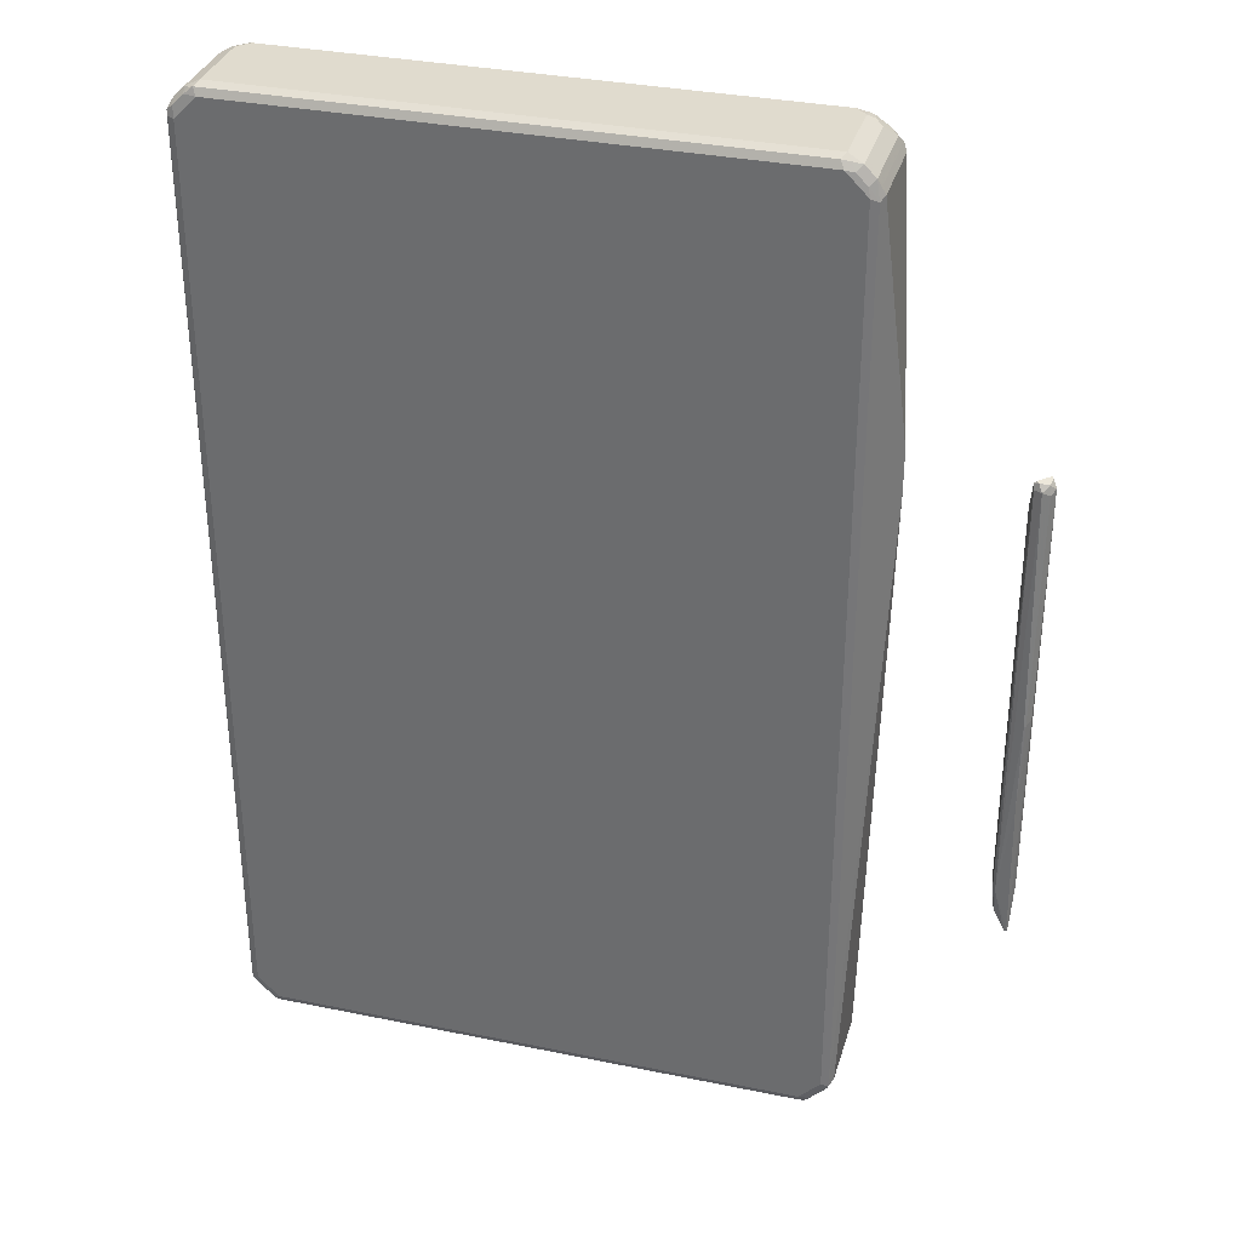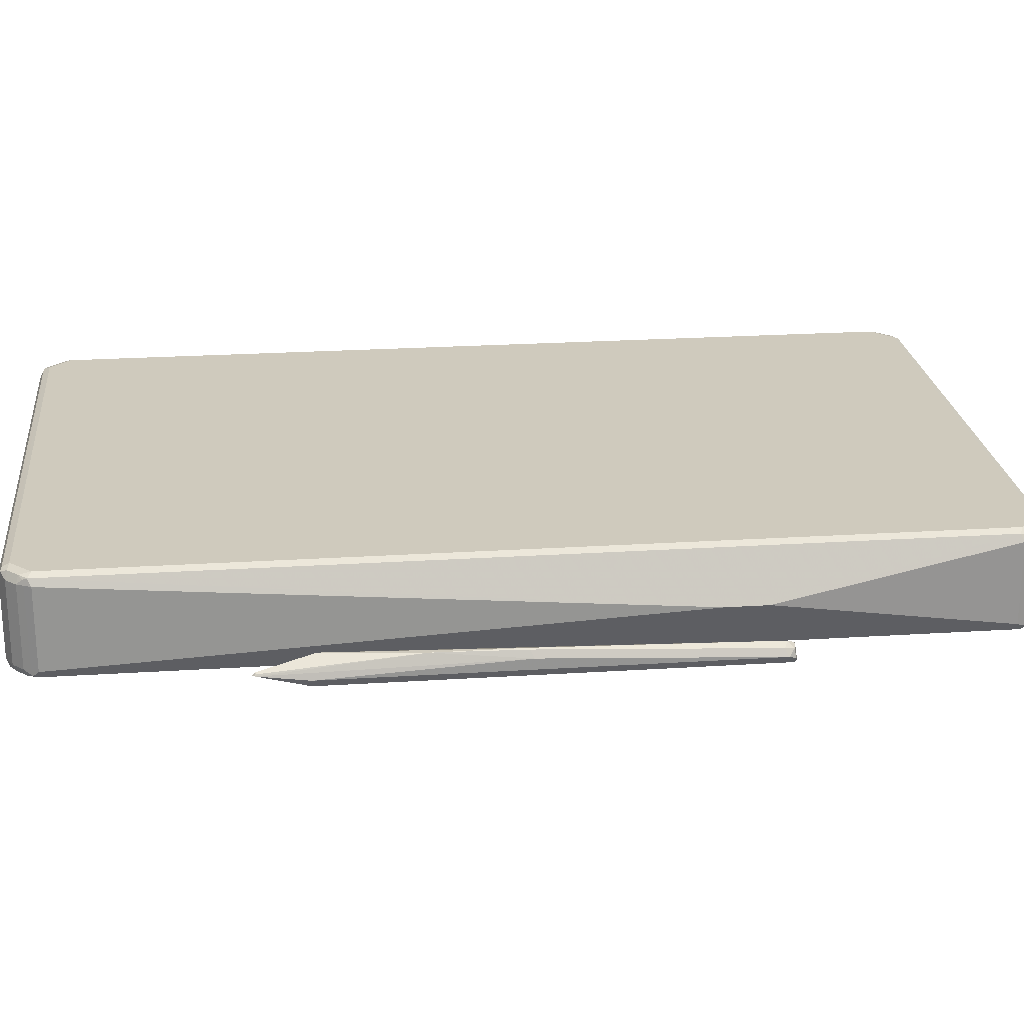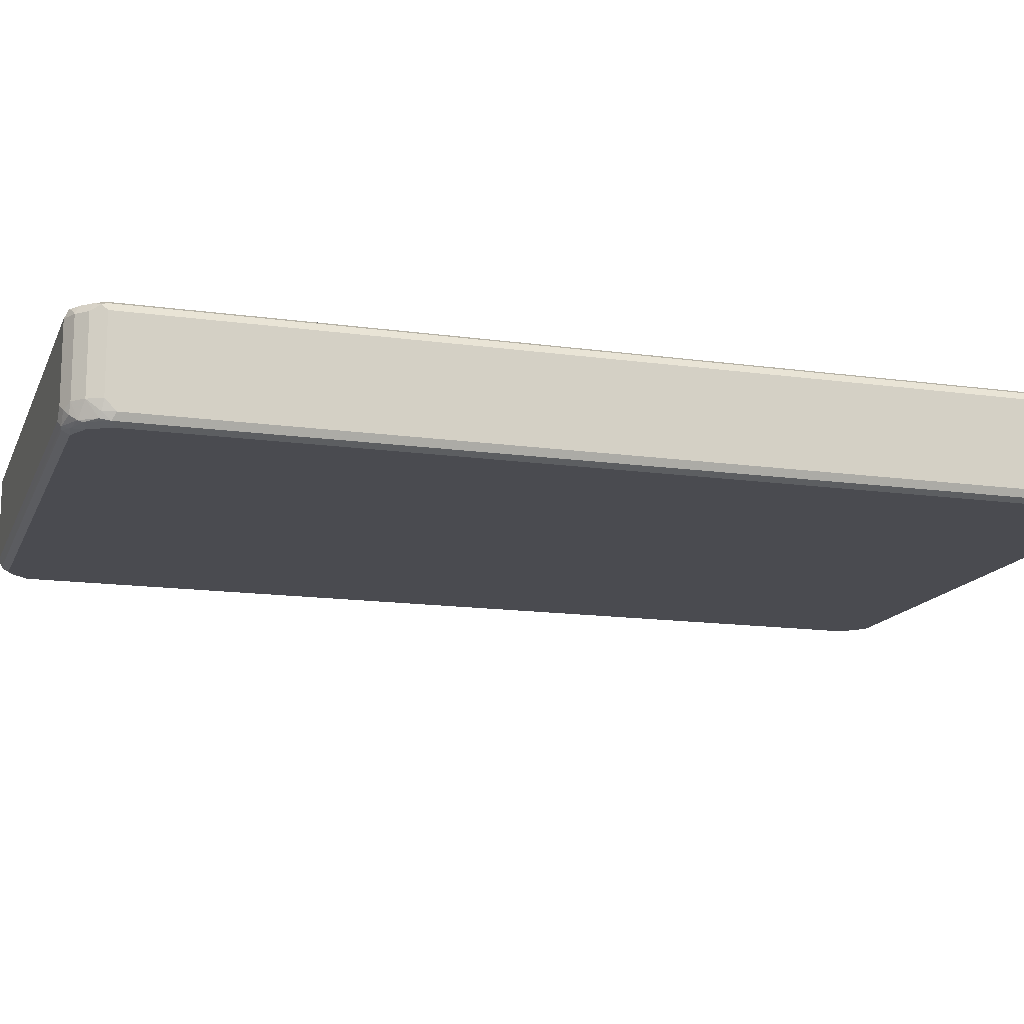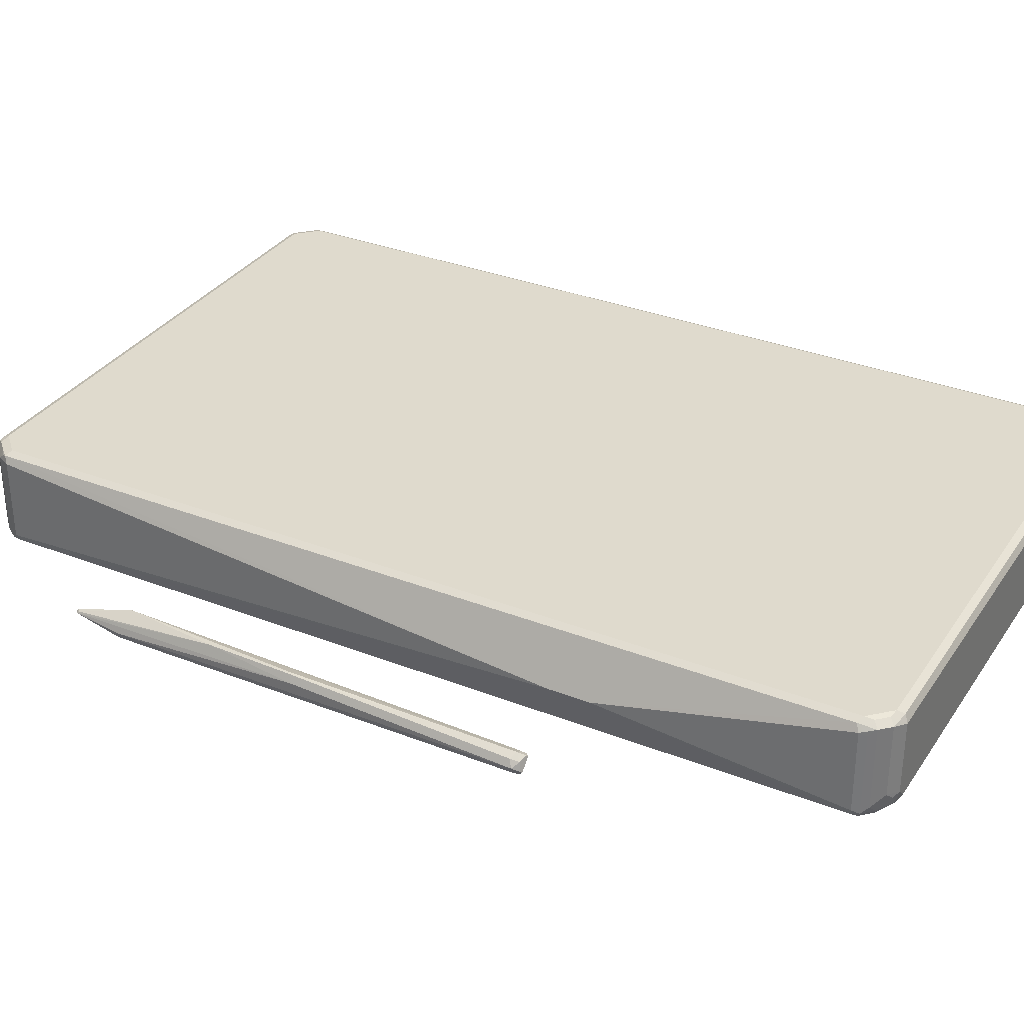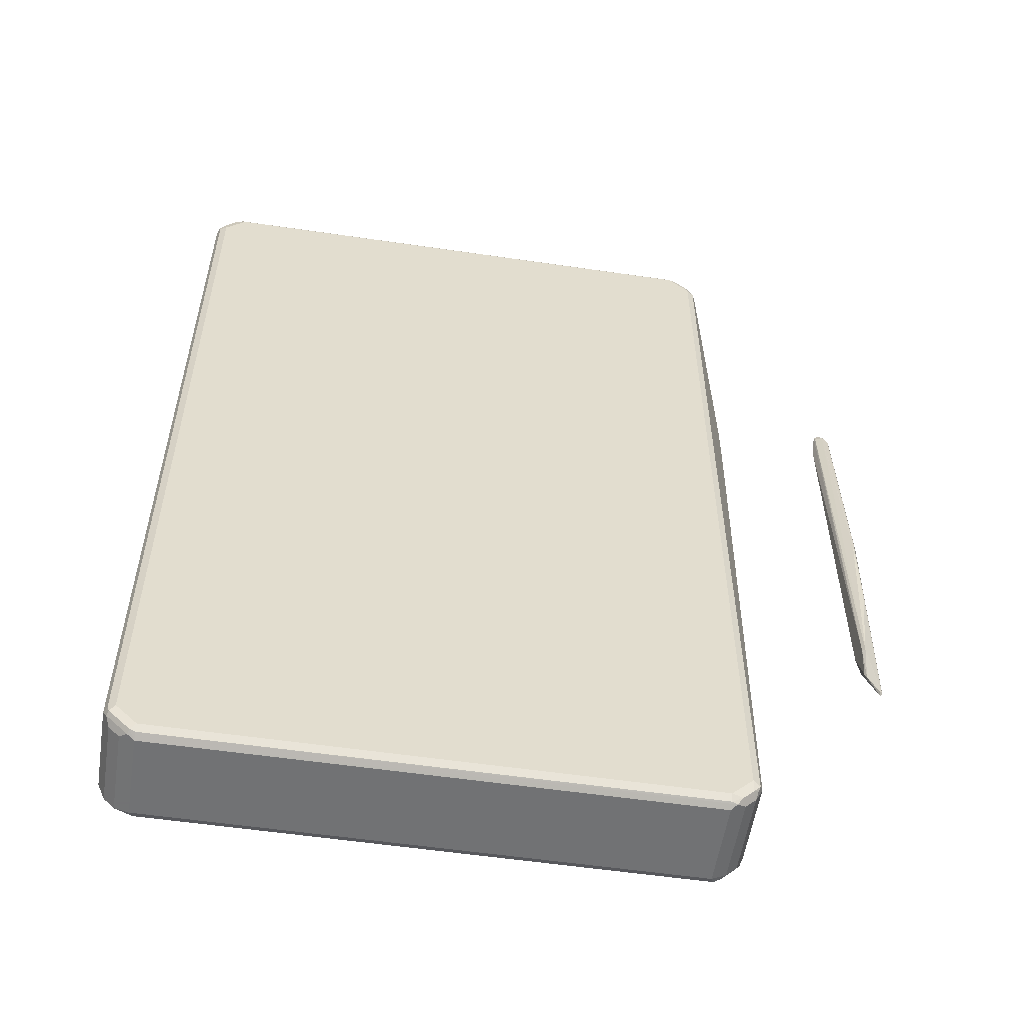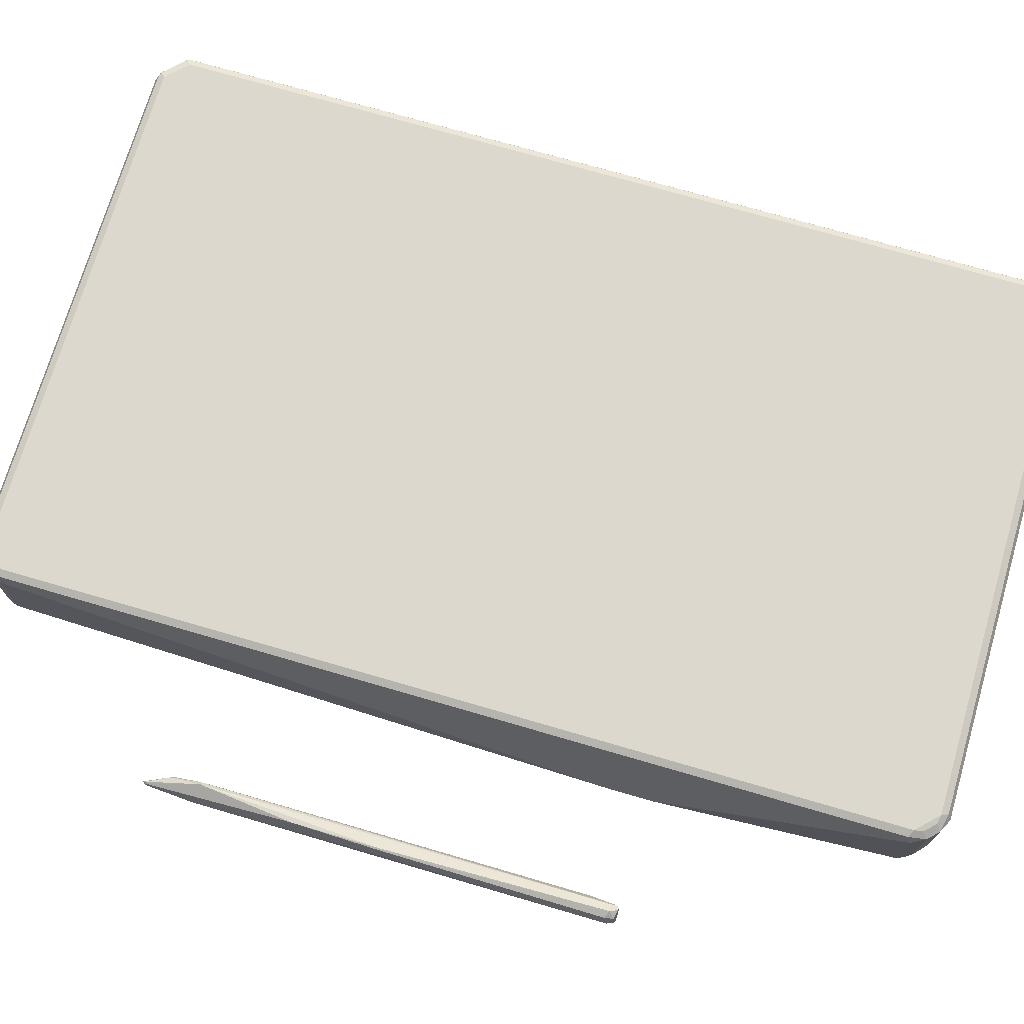
<metadata>
{"format":"obj","ext":"obj","renderer":"f3d","projection":"perspective","resolution":1024,"background":"white","views":[{"elev":33.5,"azim":15.7,"up":"+Y"},{"elev":23.0,"azim":83.7,"up":"+Z"},{"elev":-14.5,"azim":-107.1,"up":"+Z"},{"elev":32.6,"azim":118.6,"up":"+Z"},{"elev":-55.5,"azim":-8.8,"up":"+Y"},{"elev":72.1,"azim":106.3,"up":"+Z"}]}
</metadata>
<code>
v 0.5995 -0.04344 0.04778
v 0.5821 -0.3388 0.04778
v 0.5995 -0.1824 0.04778
v 0.6024 -0.04056 0.04633
v 0.5908 0.3301 0.03475
v 0.5777 -0.3388 0.04344
v 0.5821 -0.3909 0.03041
v 0.5995 -0.4257 0.03041
v 0.6024 -0.4228 0.02896
v 0.5792 0.3301 0.02896
v 0.6038 -0.4257 0.02606
v 0.6081 -0.03481 0.03475
v 0.6081 0.3301 0.01738
v 0.6024 0.3243 0.02896
v 0.5995 0.3388 0.02606
v 0.585 0.3417 0.02896
v 0.5777 0.3388 0.02606
v 0.5734 -0.3301 0.01738
v 0.5792 -0.3822 0.02896
v 0.5734 0.2953 0.01738
v 0.5821 -0.3909 0.02606
v 0.5995 -0.43 0.02606
v 0.6024 -0.417 0.02317
v 0.6024 -0.3475 0.005795
v 0.6038 -0.3562 0.00869
v 0.6081 -0.3475 0.01738
v 0.6024 0.3301 0.005795
v 0.5995 0.3388 0.004345
v 0.6024 0.3417 0.01159
v 0.5995 0.3432 0.00869
v 0.5821 0.3432 0.02606
v 0.5821 0.3171 0.00869
v 0.5792 0.3012 0.005795
v 0.5792 -0.3243 0.005795
v 0.5821 -0.3562 0.00869
v 0.5792 -0.3765 0.02317
v 0.5937 -0.3446 0.0029
v 0.5908 -0.3301 0
v 0.5908 0.2953 0
v -0.6081 -0.747 -0.0695
v -0.6023 -0.7412 -0.08108
v -0.5965 -0.7702 -0.07528
v -0.6081 -0.747 0.0695
v -0.6081 0.7297 -0.0695
v -0.5907 -0.747 -0.08688
v -0.5878 -0.7616 -0.08397
v -0.5994 -0.7558 -0.07819
v -0.6023 0.7354 -0.08108
v -0.5791 -0.7875 -0.07528
v -0.5965 -0.7702 0.0637
v -0.6023 -0.7586 0.07528
v -0.6023 -0.747 0.08108
v -0.6081 0.747 0.0695
v -0.6081 0.747 -0.05211
v -0.6037 0.7492 -0.0695
v -0.556 -0.7818 -0.08688
v -0.5907 0.7297 -0.08688
v -0.5705 -0.7789 -0.08397
v -0.5994 0.7514 -0.07819
v -0.585 0.7702 -0.08108
v -0.5791 -0.7875 0.0637
v -0.5646 -0.7905 -0.07819
v -0.556 -0.7993 -0.0695
v -0.5994 -0.7558 0.08252
v -0.5676 -0.7933 0.07528
v -0.5907 -0.747 0.08688
v -0.6023 0.747 0.08108
v -0.6037 0.7558 0.07819
v -0.5965 0.7702 0.0695
v -0.5965 0.7702 -0.05211
v 0.3127 -0.7818 -0.08688
v -0.5501 -0.7933 -0.08108
v -0.5733 0.7644 -0.08688
v -0.582 0.7775 -0.07819
v -0.556 0.7839 -0.08252
v -0.556 -0.7993 0.0695
v 0.3127 -0.7993 -0.0695
v -0.5646 -0.7905 0.08252
v -0.556 -0.7818 0.08688
v -0.5907 0.747 0.08688
v -0.5929 0.7644 0.08252
v -0.5791 0.7875 0.0695
v -0.5791 0.7875 -0.05211
v 0.3323 -0.7818 -0.08252
v 0.3186 -0.7933 -0.08108
v 0.3475 -0.747 -0.08688
v -0.5386 0.7818 -0.08688
v -0.5733 0.7883 -0.0695
v -0.5473 0.7949 -0.07819
v -0.5386 0.7933 -0.08108
v 0.3127 -0.7993 0.0695
v 0.3214 -0.7949 0.07819
v -0.556 -0.7933 0.08108
v 0.3258 -0.7905 -0.07819
v 0.3359 -0.7875 -0.0695
v 0.3127 -0.7933 0.08108
v 0.3127 -0.7818 0.08688
v -0.556 0.7818 0.08688
v -0.5755 0.7818 0.08252
v -0.569 0.7905 0.07819
v -0.556 0.7993 0.0695
v -0.5646 0.7949 -0.0608
v 0.3496 -0.7644 -0.08252
v 0.3591 -0.747 -0.08108
v 0.3475 0.747 -0.08688
v 0.3041 0.7905 -0.08252
v 0.2954 0.7818 -0.08688
v 0.2954 0.7933 -0.08108
v -0.5386 0.7993 -0.0695
v 0.2954 0.7993 -0.0695
v 0.3359 -0.7875 0.0695
v 0.3301 -0.7839 0.08252
v 0.3533 -0.7702 -0.0695
v 0.3475 -0.747 0.08688
v 0.3127 0.7818 0.08688
v -0.5618 0.7933 0.08108
v -0.556 0.7993 -0.05211
v 0.3127 0.7993 0.0695
v 0.3605 -0.7558 -0.07819
v 0.3648 -0.747 -0.0695
v 0.3591 0.747 -0.08108
v 0.3996 0.2779 0
v 0.3301 0.7644 -0.08688
v 0.3561 0.7558 -0.08252
v 0.3127 0.7949 -0.07167
v 0.3214 0.7905 -0.07383
v 0.3388 0.7732 -0.08252
v 0.3127 0.7993 -0.05211
v 0.3533 -0.7702 0.0695
v 0.3475 -0.7666 0.08252
v 0.3591 -0.7586 -0.0695
v 0.3591 -0.7528 0.08108
v 0.3475 0.747 0.08688
v 0.3272 0.7789 0.08397
v 0.3214 0.7905 0.07819
v 0.3069 0.7933 0.08108
v 0.3359 0.7875 0.07528
v 0.3648 -0.747 0.0695
v 0.3591 0.7586 -0.07528
v 0.3648 0.747 -0.0695
v 0.3996 0.3474 0
v 0.3243 0.7933 -0.05791
v 0.3416 0.776 -0.07528
v 0.3359 0.7875 -0.04633
v 0.3591 -0.7586 0.0695
v 0.3561 -0.7602 0.07819
v 0.3591 0.7412 0.08108
v 0.3446 0.7616 0.08397
v 0.3533 0.7702 0.07528
v 0.3591 0.7586 0.0637
v 0.3533 0.7702 -0.0637
v 0.3648 0.747 0.0695
v 0.3561 0.7558 0.07819
f 1 2 3
f 1 3 4
f 1 4 5
f 1 5 2
f 2 6 7
f 2 7 8
f 2 8 9
f 2 9 3
f 2 5 10
f 2 10 6
f 3 9 11
f 3 11 12
f 3 12 4
f 4 12 13
f 4 13 14
f 4 14 5
f 5 14 15
f 5 15 16
f 5 16 17
f 5 17 10
f 6 18 19
f 6 19 7
f 6 10 17
f 6 17 20
f 6 20 18
f 7 19 21
f 7 21 22
f 7 22 8
f 8 22 11
f 8 11 9
f 11 22 23
f 11 23 24
f 11 24 25
f 11 25 26
f 11 26 12
f 12 26 13
f 13 27 28
f 13 28 29
f 13 29 15
f 13 15 14
f 13 26 25
f 13 25 27
f 15 29 30
f 15 30 31
f 15 31 16
f 16 31 17
f 17 31 28
f 17 28 32
f 17 32 33
f 17 33 20
f 18 34 35
f 18 35 36
f 18 36 19
f 18 20 33
f 18 33 34
f 19 36 21
f 21 36 35
f 21 35 22
f 22 37 23
f 22 35 37
f 23 37 24
f 24 37 38
f 24 38 28
f 24 28 27
f 24 27 25
f 28 39 33
f 28 33 32
f 28 31 30
f 28 30 29
f 28 38 39
f 33 39 38
f 33 38 34
f 34 38 35
f 35 38 37
f 40 41 42
f 40 42 50
f 40 50 51
f 40 51 43
f 40 43 53
f 40 53 54
f 40 54 44
f 40 44 48
f 40 48 41
f 41 45 46
f 41 46 47
f 41 47 42
f 41 48 57
f 41 57 45
f 42 49 61
f 42 61 50
f 42 47 46
f 42 46 58
f 42 58 49
f 43 51 52
f 43 52 67
f 43 67 53
f 44 54 55
f 44 55 48
f 45 56 58
f 45 58 46
f 45 57 73
f 45 73 87
f 45 87 107
f 45 107 123
f 45 123 105
f 45 105 86
f 45 86 71
f 45 71 56
f 48 55 59
f 48 59 60
f 48 60 73
f 48 73 57
f 49 58 62
f 49 62 63
f 49 63 76
f 49 76 61
f 50 61 65
f 50 65 51
f 51 64 52
f 51 65 78
f 51 78 64
f 52 64 66
f 52 66 80
f 52 80 67
f 53 67 68
f 53 68 69
f 53 69 70
f 53 70 54
f 54 70 55
f 55 70 59
f 56 71 85
f 56 85 72
f 56 72 62
f 56 62 58
f 59 70 74
f 59 74 60
f 60 74 75
f 60 75 73
f 61 76 65
f 62 72 63
f 63 72 85
f 63 85 77
f 63 77 91
f 63 91 76
f 64 78 79
f 64 79 66
f 65 76 78
f 66 79 97
f 66 97 114
f 66 114 133
f 66 133 115
f 66 115 98
f 66 98 80
f 67 80 81
f 67 81 68
f 68 81 69
f 69 82 83
f 69 83 70
f 69 81 99
f 69 99 82
f 70 83 74
f 71 84 85
f 71 86 103
f 71 103 84
f 73 75 87
f 74 83 88
f 74 88 89
f 74 89 75
f 75 89 90
f 75 90 87
f 76 91 92
f 76 92 93
f 76 93 78
f 77 85 94
f 77 94 95
f 77 95 92
f 77 92 91
f 78 93 96
f 78 96 97
f 78 97 79
f 80 98 99
f 80 99 81
f 82 100 101
f 82 101 102
f 82 102 83
f 82 99 100
f 83 102 88
f 84 95 94
f 84 94 85
f 84 103 113
f 84 113 95
f 86 104 103
f 86 105 121
f 86 121 104
f 87 90 106
f 87 106 107
f 88 102 89
f 89 108 90
f 89 102 117
f 89 117 109
f 89 109 110
f 89 110 108
f 90 108 106
f 92 95 111
f 92 111 112
f 92 112 96
f 92 96 93
f 95 113 129
f 95 129 111
f 96 112 97
f 97 112 130
f 97 130 114
f 98 115 136
f 98 136 116
f 98 116 99
f 99 116 100
f 100 116 101
f 101 117 102
f 101 116 136
f 101 136 118
f 101 118 128
f 101 128 110
f 101 110 109
f 101 109 117
f 103 104 119
f 103 119 113
f 104 120 119
f 104 121 141
f 104 141 122
f 104 122 120
f 105 123 127
f 105 127 124
f 105 124 121
f 106 108 125
f 106 125 126
f 106 126 127
f 106 127 123
f 106 123 107
f 108 110 125
f 110 128 125
f 111 129 130
f 111 130 112
f 113 119 131
f 113 131 145
f 113 145 129
f 114 130 132
f 114 132 147
f 114 147 133
f 115 134 135
f 115 135 136
f 115 133 148
f 115 148 134
f 118 136 135
f 118 135 137
f 118 137 144
f 118 144 128
f 119 120 131
f 120 138 145
f 120 145 131
f 120 122 138
f 121 124 139
f 121 139 140
f 121 140 141
f 122 141 147
f 122 147 132
f 122 132 138
f 124 127 139
f 125 142 126
f 125 128 142
f 126 142 143
f 126 143 127
f 127 143 139
f 128 144 142
f 129 145 146
f 129 146 130
f 130 146 132
f 132 146 145
f 132 145 138
f 133 147 148
f 134 137 135
f 134 148 149
f 134 149 137
f 137 149 151
f 137 151 144
f 139 150 152
f 139 152 140
f 139 143 151
f 139 151 149
f 139 149 150
f 140 152 141
f 141 152 147
f 142 144 151
f 142 151 143
f 147 152 149
f 147 149 153
f 147 153 148
f 148 153 149
f 149 152 150

</code>
